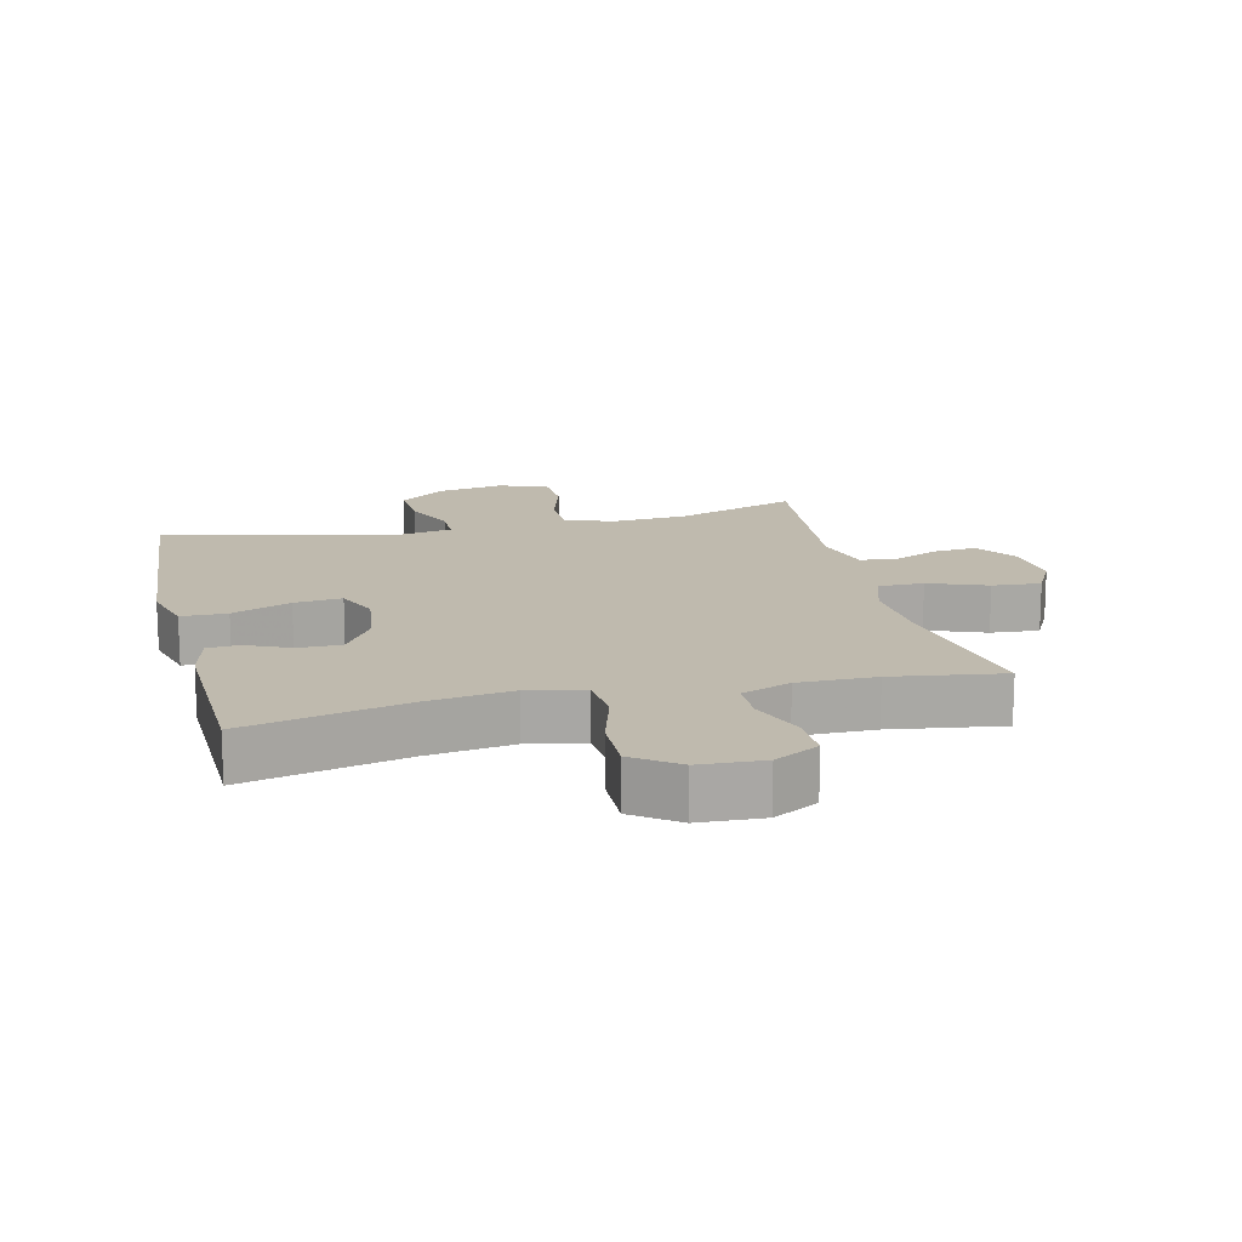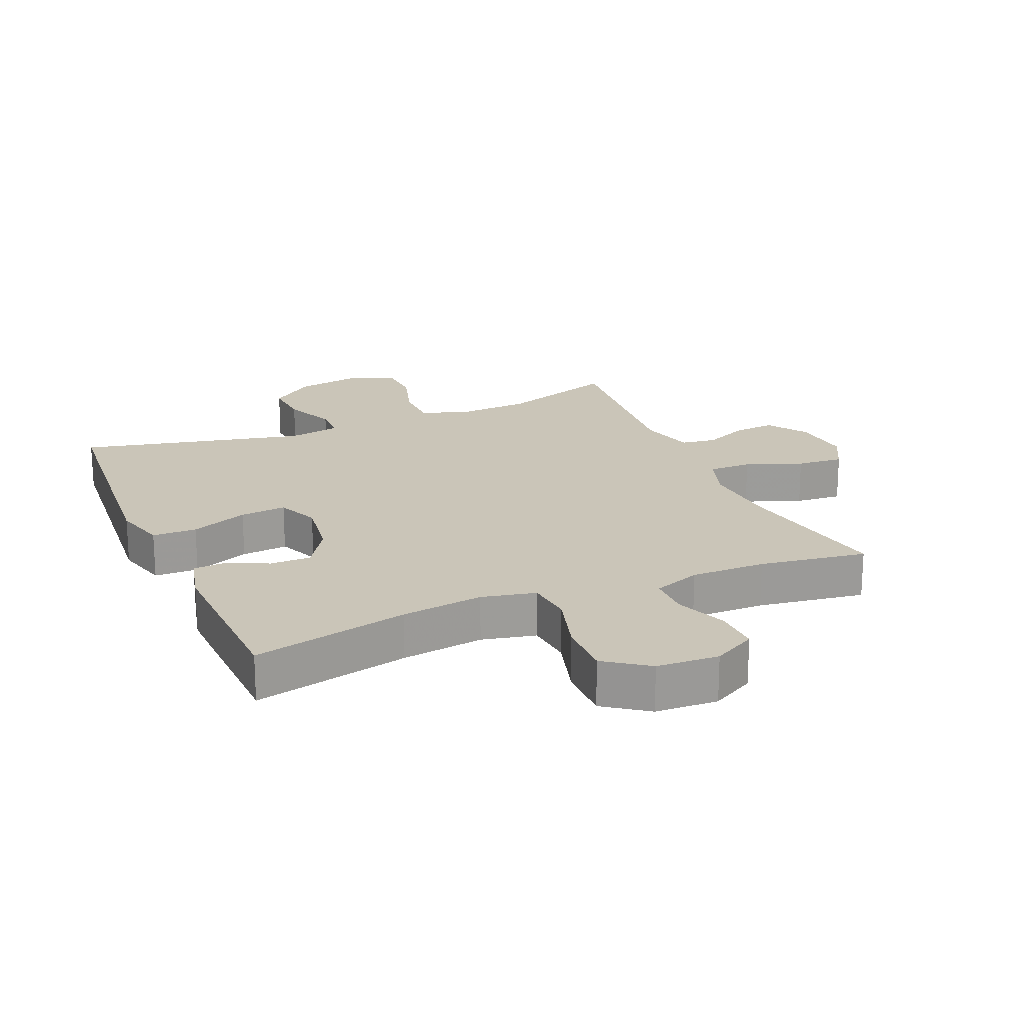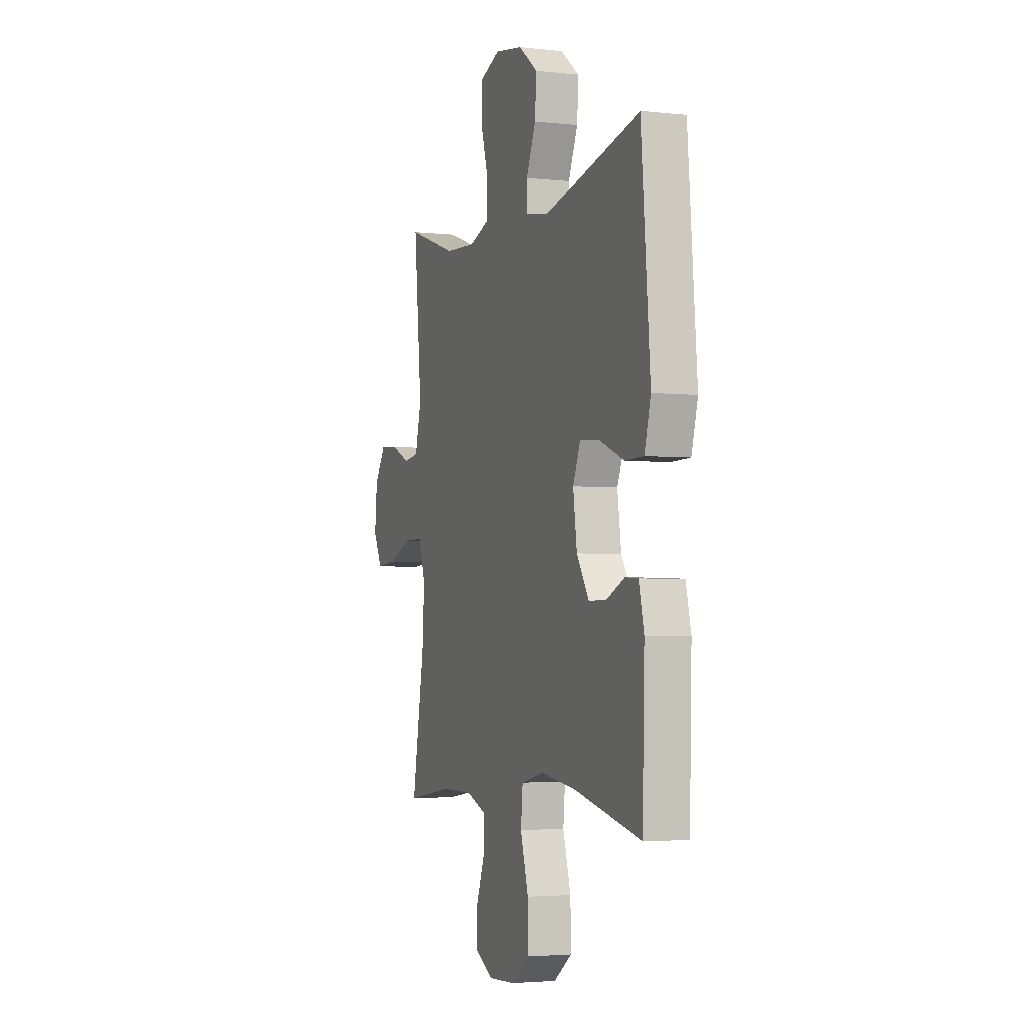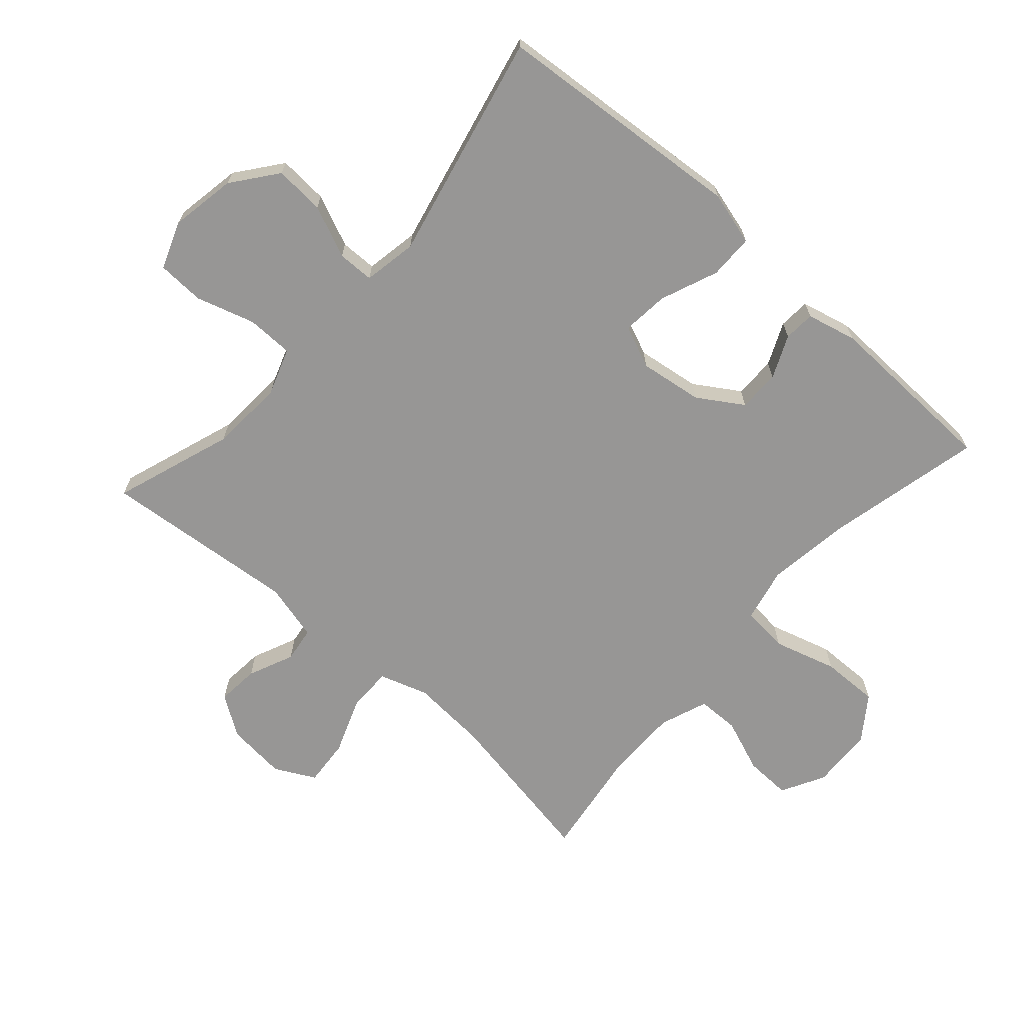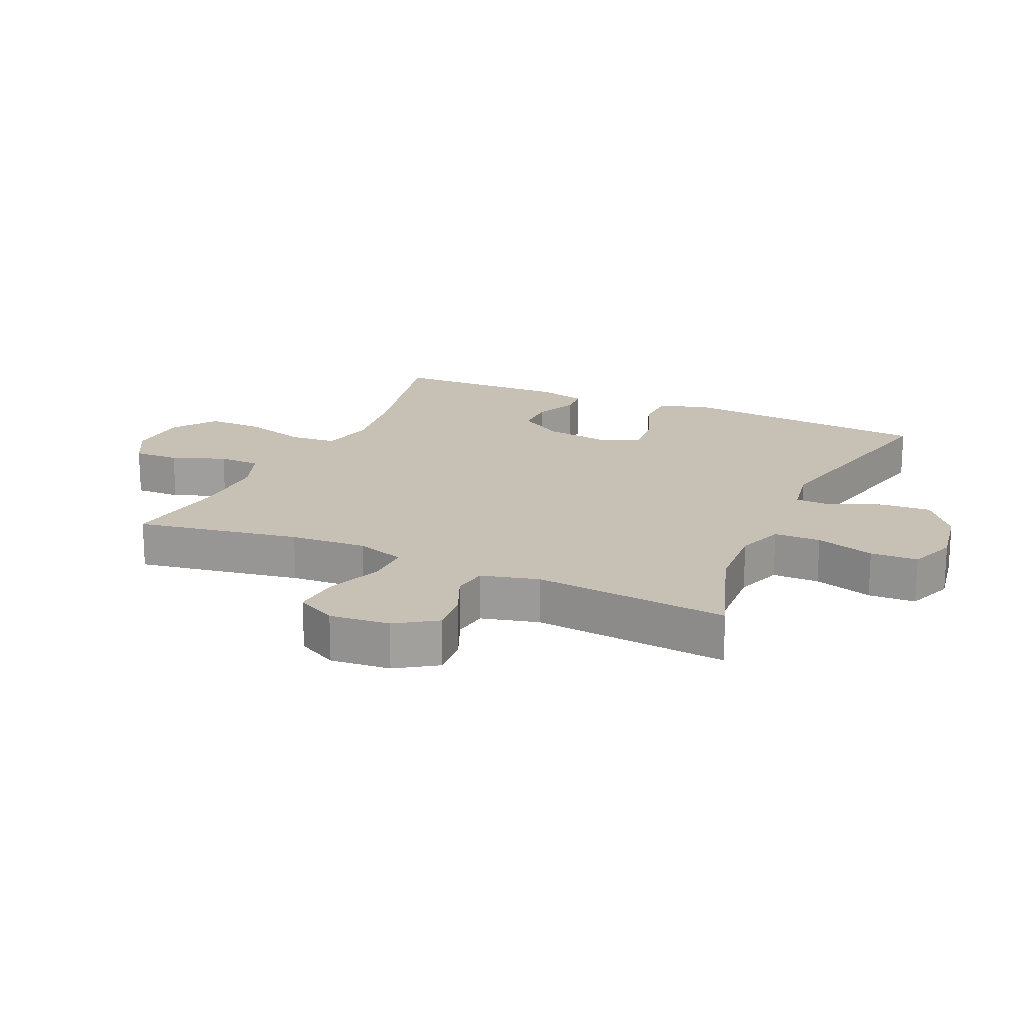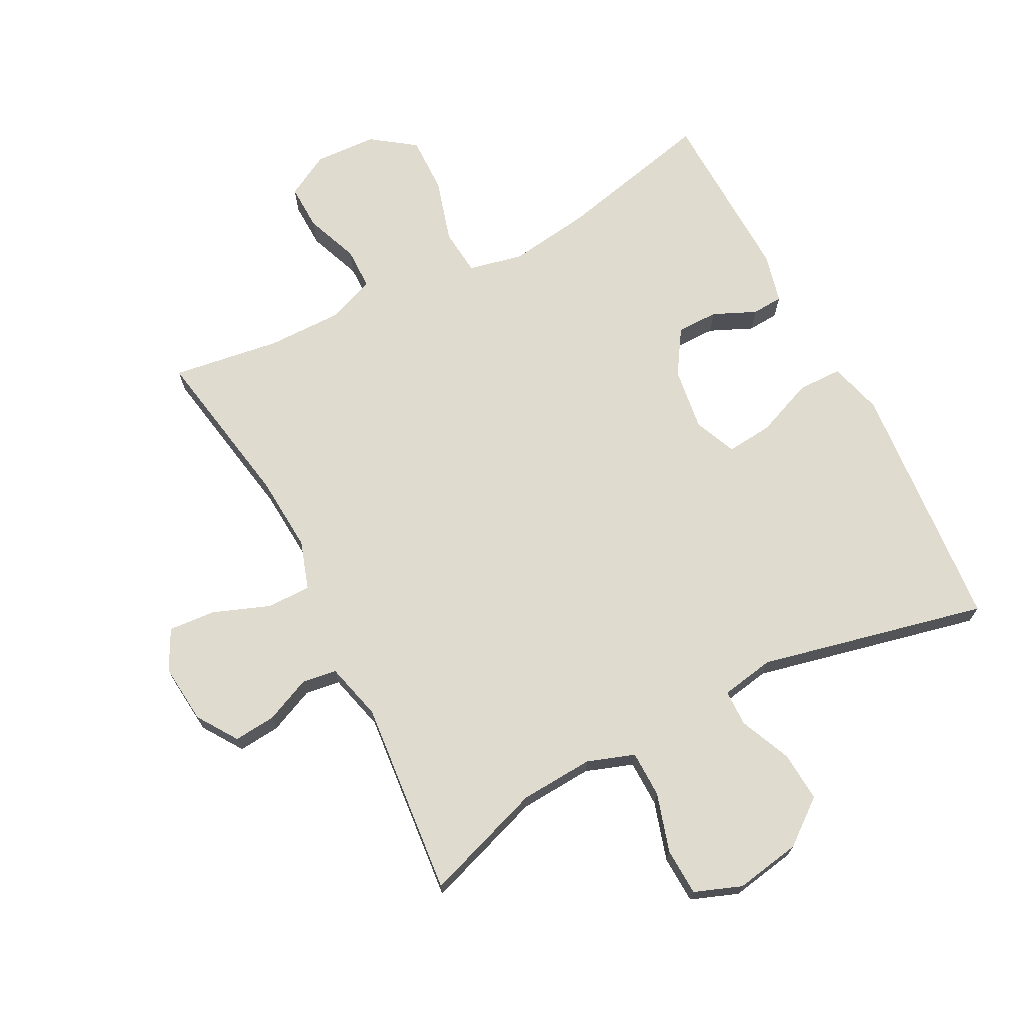
<metadata>
{"format":"obj","ext":"obj","renderer":"f3d","projection":"perspective","resolution":1024,"background":"white","views":[{"elev":15.5,"azim":166.5,"up":"+Y"},{"elev":20.3,"azim":156.8,"up":"+Y"},{"elev":-3.4,"azim":69.6,"up":"+Z"},{"elev":-67.9,"azim":48.3,"up":"+Y"},{"elev":18.6,"azim":-65.7,"up":"+Y"},{"elev":70.4,"azim":-27.5,"up":"+Y"}]}
</metadata>
<code>
v -0.5 0.07 0.5
v -0.313 0.07 0.436
v -0.198 0.07 0.429
v -0.124 0.07 0.455
v -0.123 0.07 0.528
v -0.151 0.07 0.62
v -0.148 0.07 0.694
v -0.074 0.07 0.722
v 0.029 0.07 0.704
v 0.099 0.07 0.65
v 0.094 0.07 0.572
v 0.059 0.07 0.491
v 0.06 0.07 0.434
v 0.144 0.07 0.419
v 0.5 0.07 0.5
v 0.522 0.07 0.237
v 0.533 0.07 0.106
v 0.51 0.07 0.022
v 0.44 0.07 0.021
v 0.35 0.07 0.057
v 0.277 0.07 0.064
v 0.249 0.07 -0.002
v 0.263 0.07 -0.101
v 0.308 0.07 -0.171
v 0.373 0.07 -0.171
v 0.44 0.07 -0.141
v 0.489 0.07 -0.144
v 0.508 0.07 -0.222
v 0.5 0.07 -0.5
v 0.254 0.07 -0.444
v 0.124 0.07 -0.426
v 0.039 0.07 -0.445
v 0.032 0.07 -0.518
v 0.061 0.07 -0.617
v 0.063 0.07 -0.707
v -0.005 0.07 -0.756
v -0.103 0.07 -0.761
v -0.171 0.07 -0.724
v -0.169 0.07 -0.652
v -0.137 0.07 -0.568
v -0.138 0.07 -0.502
v -0.213 0.07 -0.474
v -0.331 0.07 -0.475
v -0.5 0.07 -0.5
v -0.455 0.07 -0.243
v -0.447 0.07 -0.123
v -0.472 0.07 -0.047
v -0.541 0.07 -0.047
v -0.63 0.07 -0.081
v -0.704 0.07 -0.087
v -0.737 0.07 -0.024
v -0.728 0.07 0.07
v -0.686 0.07 0.133
v -0.62 0.07 0.127
v -0.549 0.07 0.096
v -0.494 0.07 0.104
v -0.471 0.07 0.194
v -0.5 0 0.5
v -0.313 0 0.436
v -0.198 0 0.429
v -0.124 0 0.455
v -0.123 0 0.528
v -0.151 0 0.62
v -0.148 0 0.694
v -0.074 0 0.722
v 0.029 0 0.704
v 0.099 0 0.65
v 0.094 0 0.572
v 0.059 0 0.491
v 0.06 0 0.434
v 0.144 0 0.419
v 0.5 0 0.5
v 0.522 0 0.237
v 0.533 0 0.106
v 0.51 0 0.022
v 0.44 0 0.021
v 0.35 0 0.057
v 0.277 0 0.064
v 0.249 0 -0.002
v 0.263 0 -0.101
v 0.308 0 -0.171
v 0.373 0 -0.171
v 0.44 0 -0.141
v 0.489 0 -0.144
v 0.508 0 -0.222
v 0.5 0 -0.5
v 0.254 0 -0.444
v 0.124 0 -0.426
v 0.039 0 -0.445
v 0.032 0 -0.518
v 0.061 0 -0.617
v 0.063 0 -0.707
v -0.005 0 -0.756
v -0.103 0 -0.761
v -0.171 0 -0.724
v -0.169 0 -0.652
v -0.137 0 -0.568
v -0.138 0 -0.502
v -0.213 0 -0.474
v -0.331 0 -0.475
v -0.5 0 -0.5
v -0.455 0 -0.243
v -0.447 0 -0.123
v -0.472 0 -0.047
v -0.541 0 -0.047
v -0.63 0 -0.081
v -0.704 0 -0.087
v -0.737 0 -0.024
v -0.728 0 0.07
v -0.686 0 0.133
v -0.62 0 0.127
v -0.549 0 0.096
v -0.494 0 0.104
v -0.471 0 0.194
f 53 54 55
f 52 53 55
f 51 52 55
f 50 51 55
f 49 50 55
f 48 49 55
f 47 48 55 56
f 46 47 56 57
f 43 44 45
f 42 43 45 46
f 41 42 46 57
f 38 39 40
f 37 38 40
f 36 37 40
f 35 36 40
f 34 35 40
f 33 34 40
f 32 33 40 41
f 28 29 30
f 27 28 30
f 26 27 30
f 25 26 30
f 24 25 30 31
f 23 24 31 32
f 18 19 20
f 17 18 20
f 16 17 20
f 16 20 21
f 15 16 21
f 14 15 21
f 13 14 21 22
f 10 11 12
f 9 10 12
f 8 9 12
f 7 8 12
f 6 7 12
f 5 6 12
f 4 5 12 13
f 32 41 57
f 23 32 57
f 22 23 57
f 13 22 57
f 4 13 57
f 3 4 57
f 57 1 2
f 2 3 57
f 112 111 110
f 112 110 109
f 112 109 108
f 112 108 107
f 112 107 106
f 112 106 105
f 113 112 105 104
f 114 113 104 103
f 102 101 100
f 103 102 100 99
f 114 103 99 98
f 97 96 95
f 97 95 94
f 97 94 93
f 97 93 92
f 97 92 91
f 97 91 90
f 98 97 90 89
f 87 86 85
f 87 85 84
f 87 84 83
f 87 83 82
f 88 87 82 81
f 89 88 81 80
f 77 76 75
f 77 75 74
f 77 74 73
f 78 77 73
f 78 73 72
f 78 72 71
f 79 78 71 70
f 69 68 67
f 69 67 66
f 69 66 65
f 69 65 64
f 69 64 63
f 69 63 62
f 70 69 62 61
f 114 98 89
f 114 89 80
f 114 80 79
f 114 79 70
f 114 70 61
f 114 61 60
f 59 58 114
f 114 60 59
f 1 58 59 2
f 2 59 60 3
f 3 60 61 4
f 4 61 62 5
f 5 62 63 6
f 6 63 64 7
f 7 64 65 8
f 8 65 66 9
f 9 66 67 10
f 10 67 68 11
f 11 68 69 12
f 12 69 70 13
f 13 70 71 14
f 14 71 72 15
f 15 72 73 16
f 16 73 74 17
f 17 74 75 18
f 18 75 76 19
f 19 76 77 20
f 20 77 78 21
f 21 78 79 22
f 22 79 80 23
f 23 80 81 24
f 24 81 82 25
f 25 82 83 26
f 26 83 84 27
f 27 84 85 28
f 28 85 86 29
f 29 86 87 30
f 30 87 88 31
f 31 88 89 32
f 32 89 90 33
f 33 90 91 34
f 34 91 92 35
f 35 92 93 36
f 36 93 94 37
f 37 94 95 38
f 38 95 96 39
f 39 96 97 40
f 40 97 98 41
f 41 98 99 42
f 42 99 100 43
f 43 100 101 44
f 44 101 102 45
f 45 102 103 46
f 46 103 104 47
f 47 104 105 48
f 48 105 106 49
f 49 106 107 50
f 50 107 108 51
f 51 108 109 52
f 52 109 110 53
f 53 110 111 54
f 54 111 112 55
f 55 112 113 56
f 56 113 114 57
f 57 114 58 1

</code>
